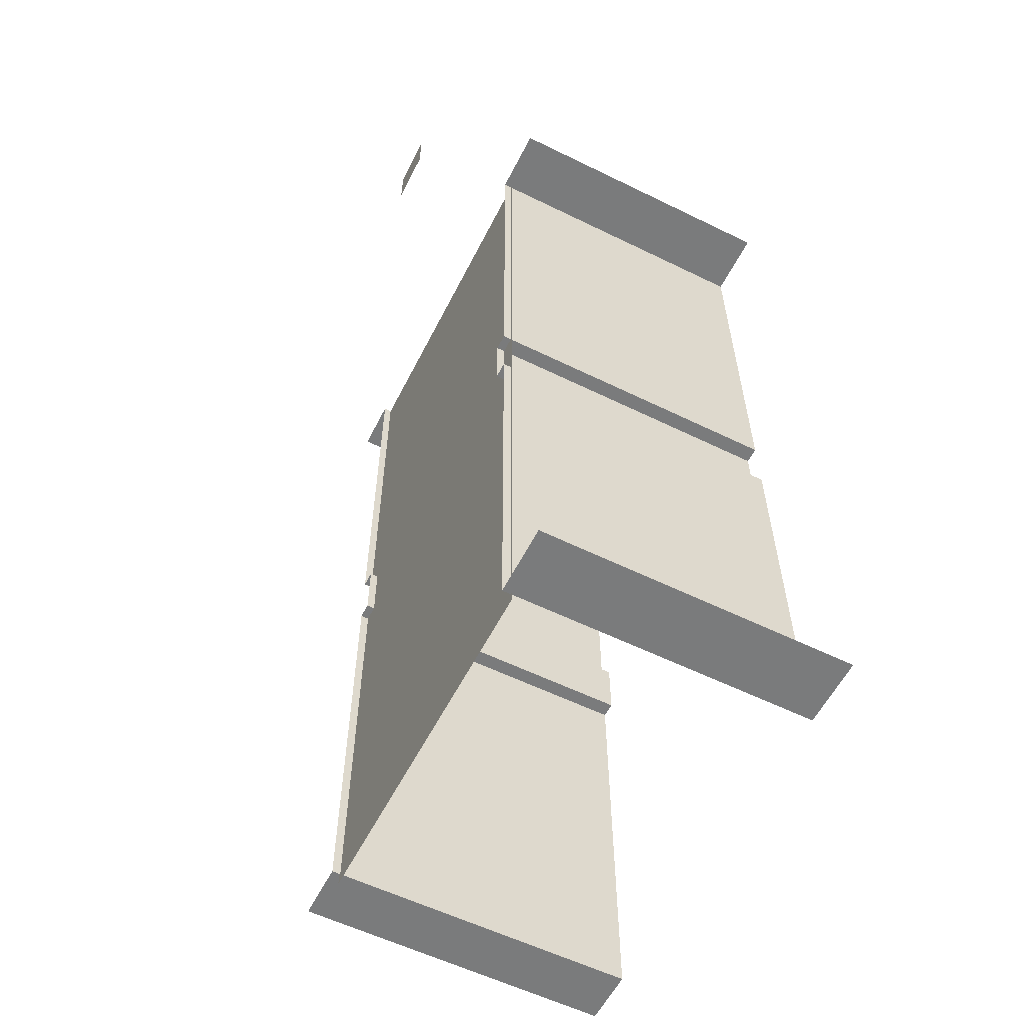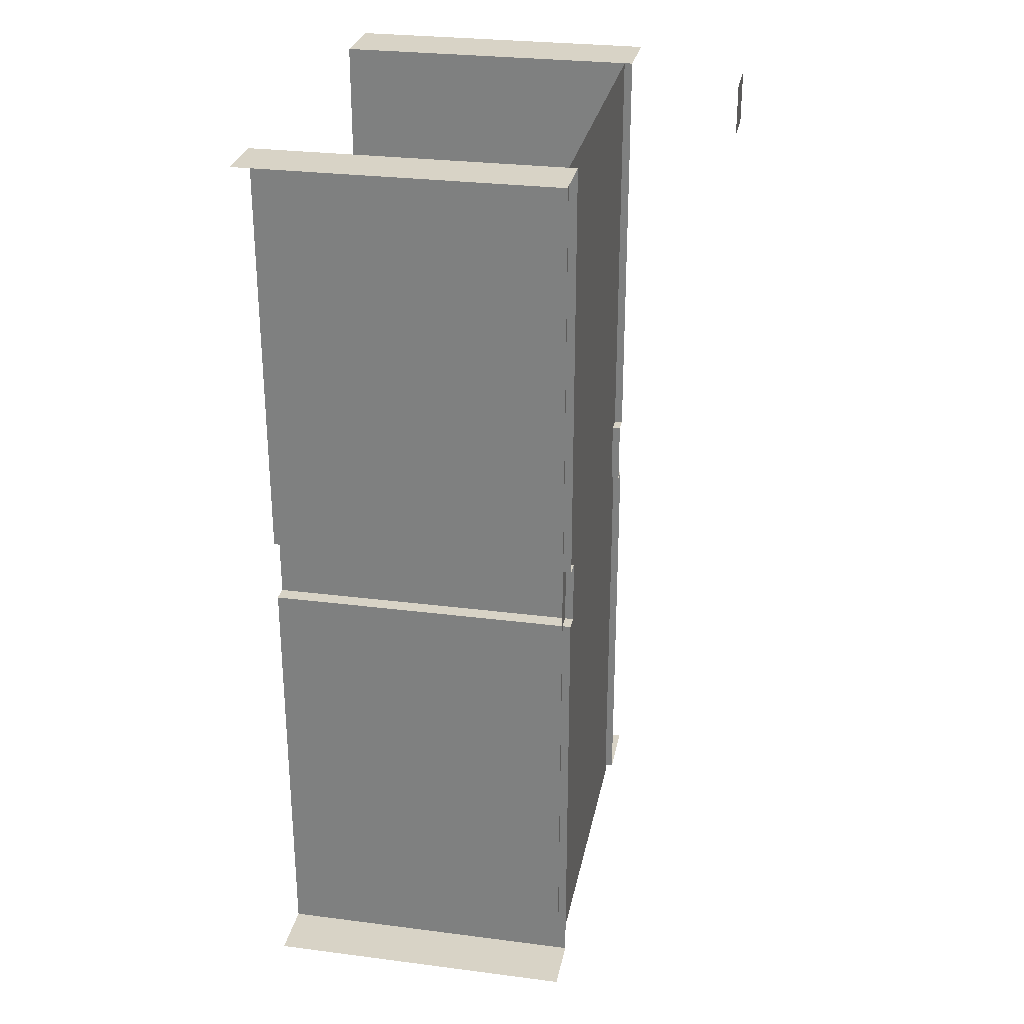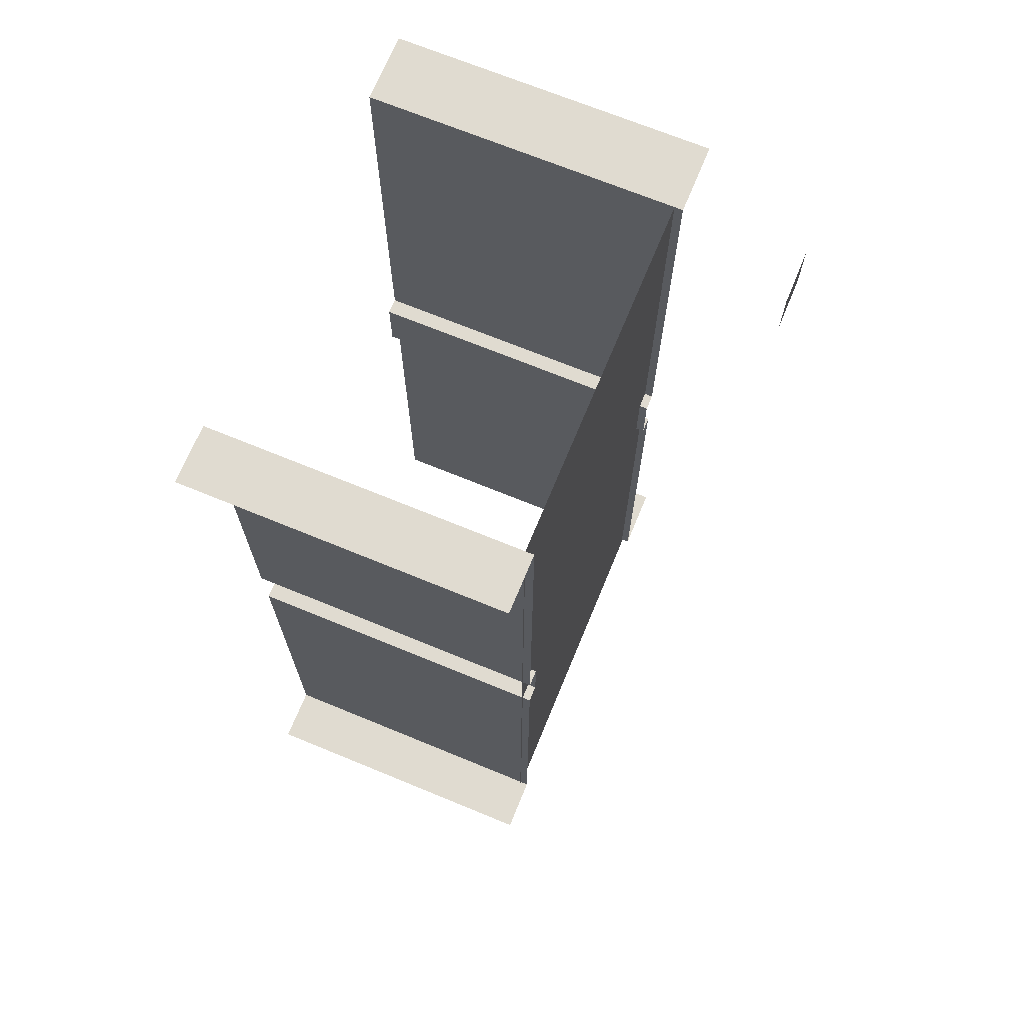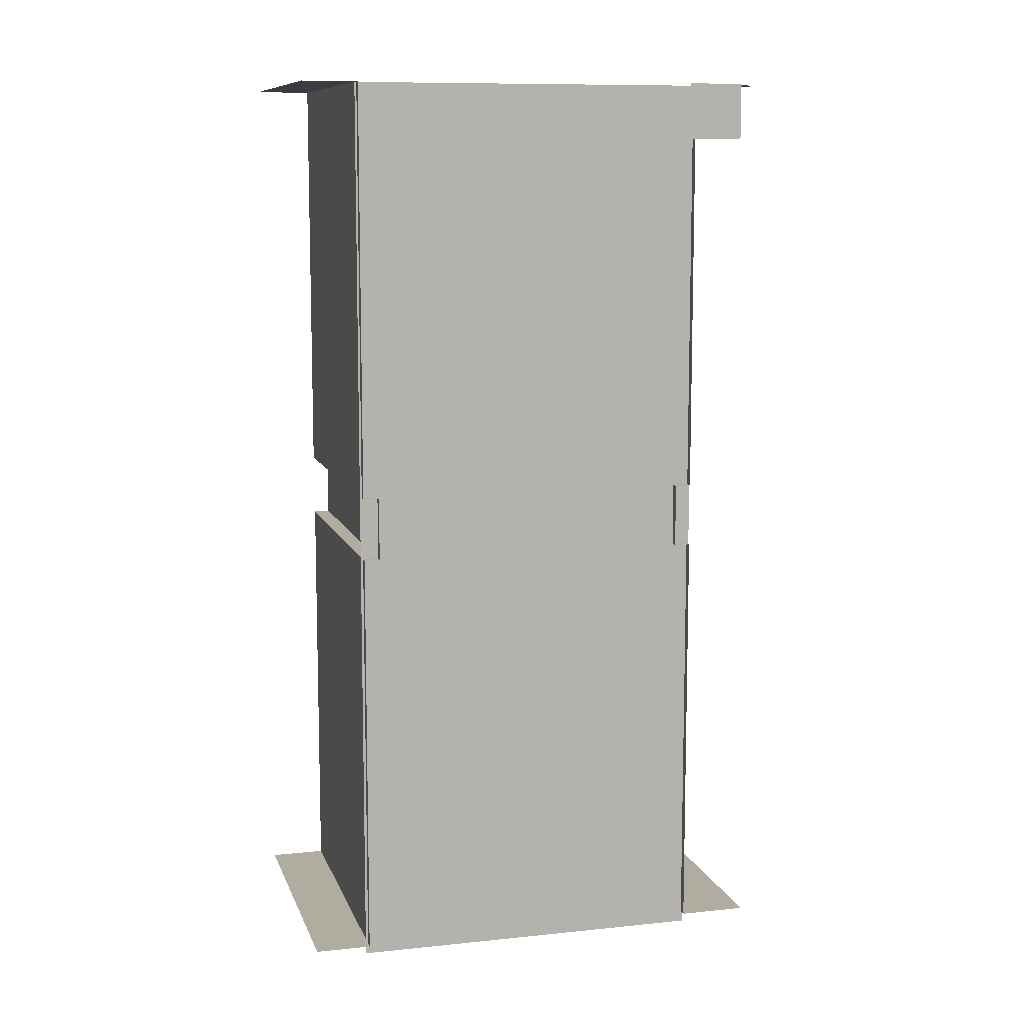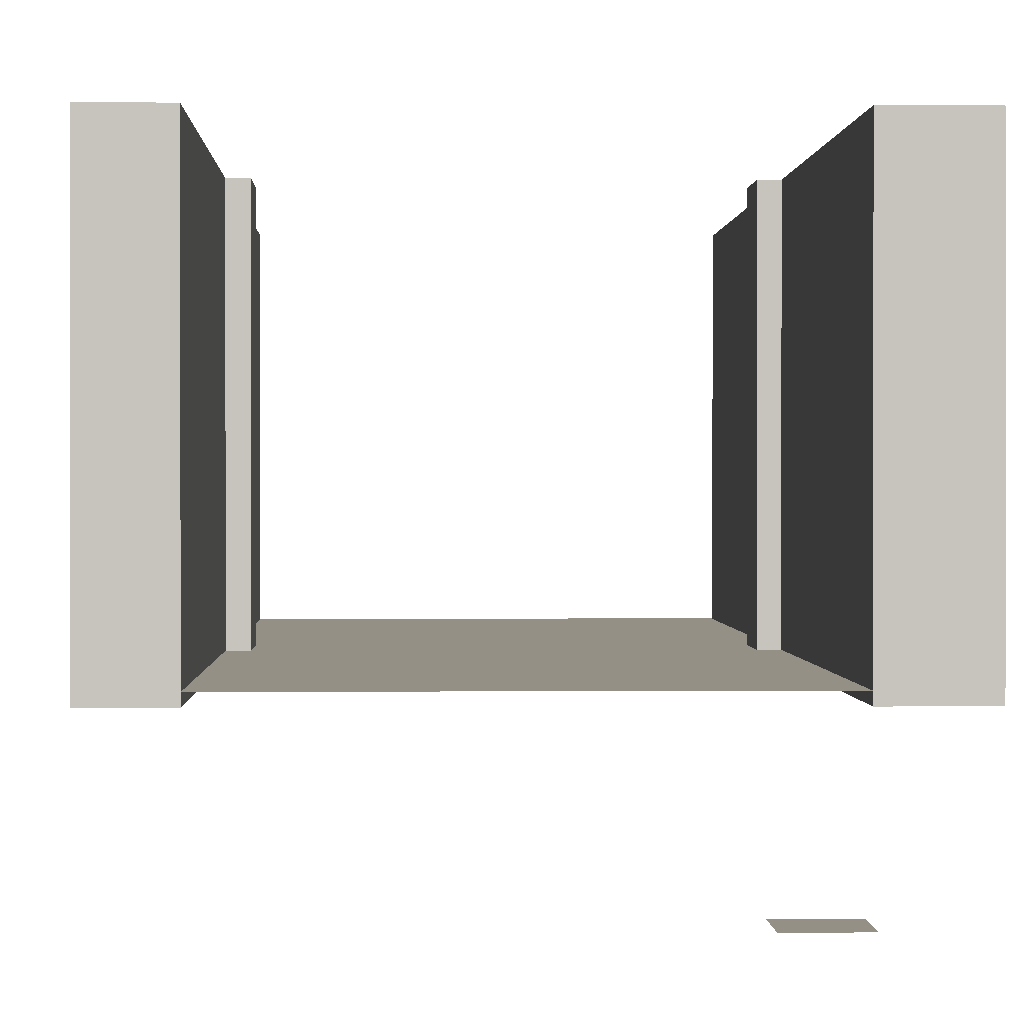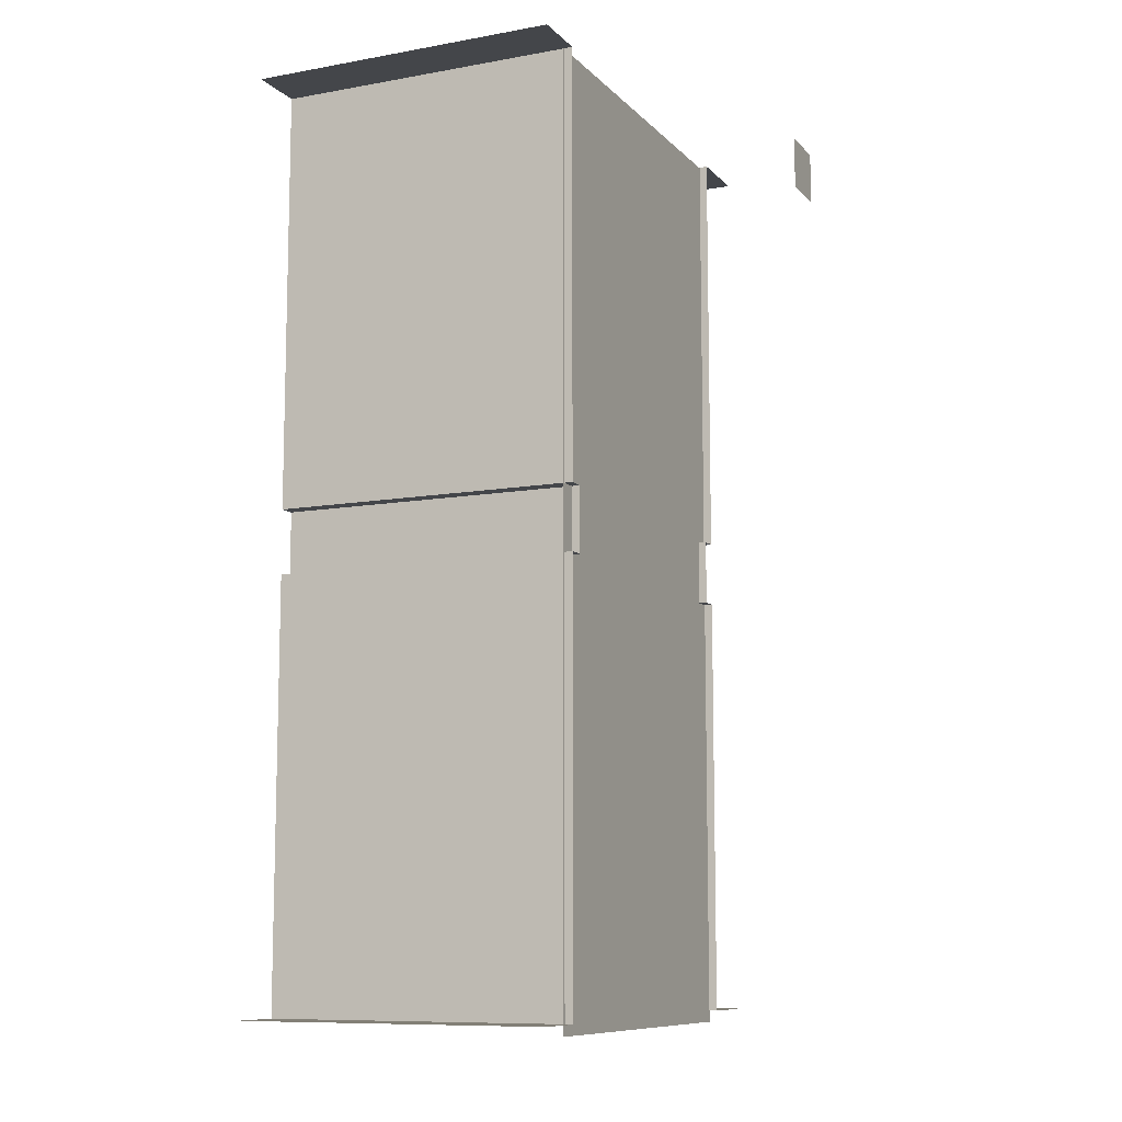
<metadata>
{"format":"obj","ext":"obj","renderer":"f3d","projection":"perspective","resolution":1024,"background":"white","views":[{"elev":-58.3,"azim":63.2,"up":"+Z"},{"elev":28.1,"azim":-79.0,"up":"+Z"},{"elev":69.8,"azim":-67.6,"up":"+Z"},{"elev":9.9,"azim":-15.1,"up":"+Z"},{"elev":0.5,"azim":-1.8,"up":"+Y"},{"elev":-9.8,"azim":-65.3,"up":"+Z"}]}
</metadata>
<code>
g Chap01_Maze_M1_L1_Camera_Collider
v 3.086 -5.188 10.78
v 3.086 -5.188 9.51
v 4.351 -5.188 9.51
v 4.351 -5.188 10.78
v -4.314 -2.188 -11.07
v 4.314 -2.188 -11.07
v 4.314 -2.188 10.85
v -4.314 -2.188 10.85
v 4.265 -2.383 -10.81
v 4.265 5.037 -10.81
v 4.265 5.037 -0.7471
v 4.265 -2.383 -0.7471
v 4.265 -2.383 -10.81
v 5.903 -2.383 -10.81
v 5.903 5.037 -10.81
v 4.265 5.037 -10.81
v 4.265 5.037 -0.7471
v 3.882 5.037 -0.7471
v 3.882 -2.383 -0.7471
v 4.265 -2.383 -0.7471
v 3.882 5.037 -0.7471
v 3.882 5.037 0.793
v 3.882 -2.383 0.793
v 3.882 -2.383 -0.7471
v 3.882 5.037 0.793
v 4.26 5.037 0.793
v 4.26 -2.383 0.793
v 3.882 -2.383 0.793
v 4.26 5.037 0.793
v 4.26 5.037 10.86
v 4.26 -2.383 10.86
v 4.26 -2.383 0.793
v 4.26 5.037 10.86
v 5.904 5.037 10.86
v 5.904 -2.383 10.86
v 4.26 -2.383 10.86
v -5.615 5.037 10.86
v -4.267 5.037 10.86
v -4.267 -2.383 10.86
v -5.615 -2.383 10.86
v -4.267 5.037 10.86
v -4.267 5.037 0.7891
v -4.267 -2.383 0.7891
v -4.267 -2.383 10.86
v -4.267 5.037 0.7891
v -3.875 5.037 0.7891
v -3.875 -2.383 0.7891
v -4.267 -2.383 0.7891
v -3.875 5.037 0.7891
v -3.875 5.037 -0.7444
v -3.875 -2.383 -0.7444
v -3.875 -2.383 0.7891
v -3.875 5.037 -0.7444
v -4.255 5.037 -0.7444
v -4.255 -2.383 -0.7444
v -3.875 -2.383 -0.7444
v -4.255 5.037 -0.7444
v -4.255 5.037 -10.82
v -4.255 -2.383 -10.82
v -4.255 -2.383 -0.7444
v -4.255 5.037 -10.82
v -5.611 5.037 -10.82
v -5.611 -2.383 -10.82
v -4.255 -2.383 -10.82
g Chap01_Maze_M1_L1_Camera_Collider_0
f 3 2 1
f 4 3 1
f 7 6 5
f 8 7 5
f 11 10 9
f 12 11 9
f 15 14 13
f 16 15 13
f 19 18 17
f 20 19 17
f 23 22 21
f 24 23 21
f 27 26 25
f 28 27 25
f 31 30 29
f 32 31 29
f 35 34 33
f 36 35 33
f 39 38 37
f 40 39 37
f 43 42 41
f 44 43 41
f 47 46 45
f 48 47 45
f 51 50 49
f 52 51 49
f 55 54 53
f 56 55 53
f 59 58 57
f 60 59 57
f 63 62 61
f 64 63 61

</code>
